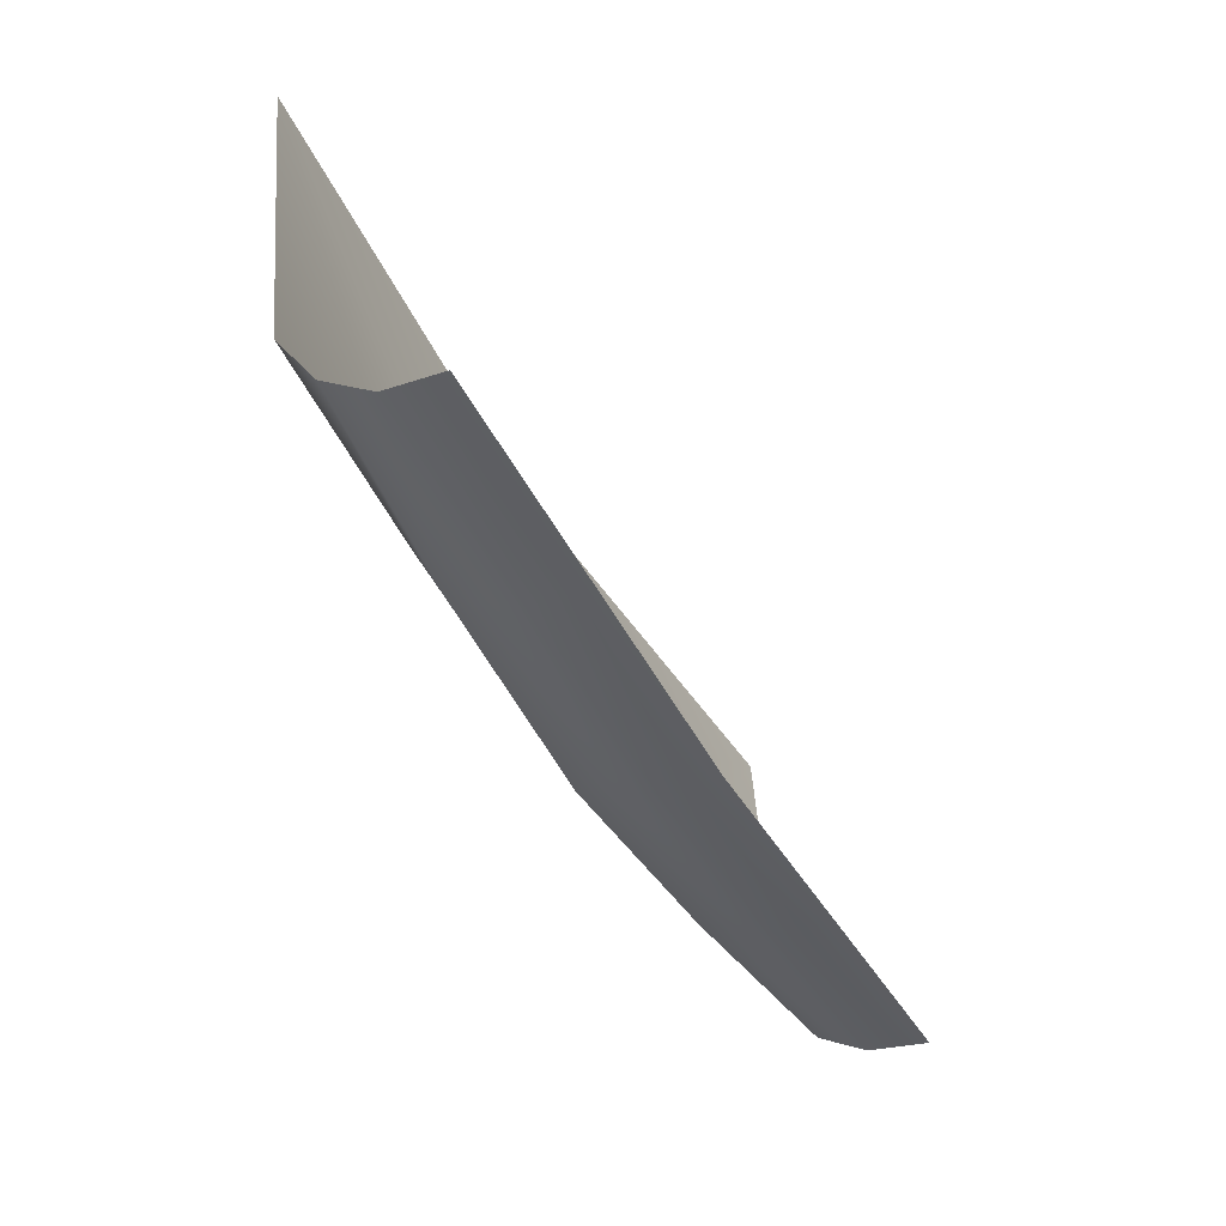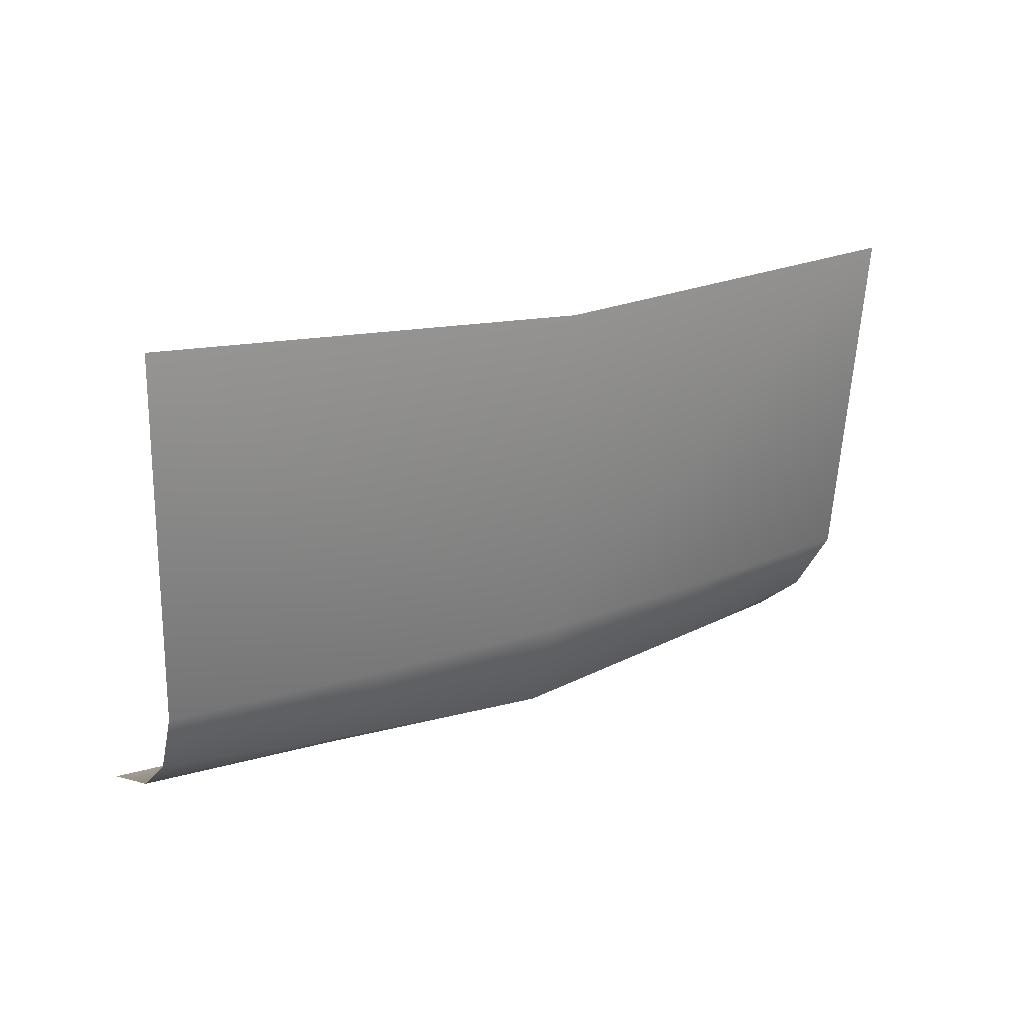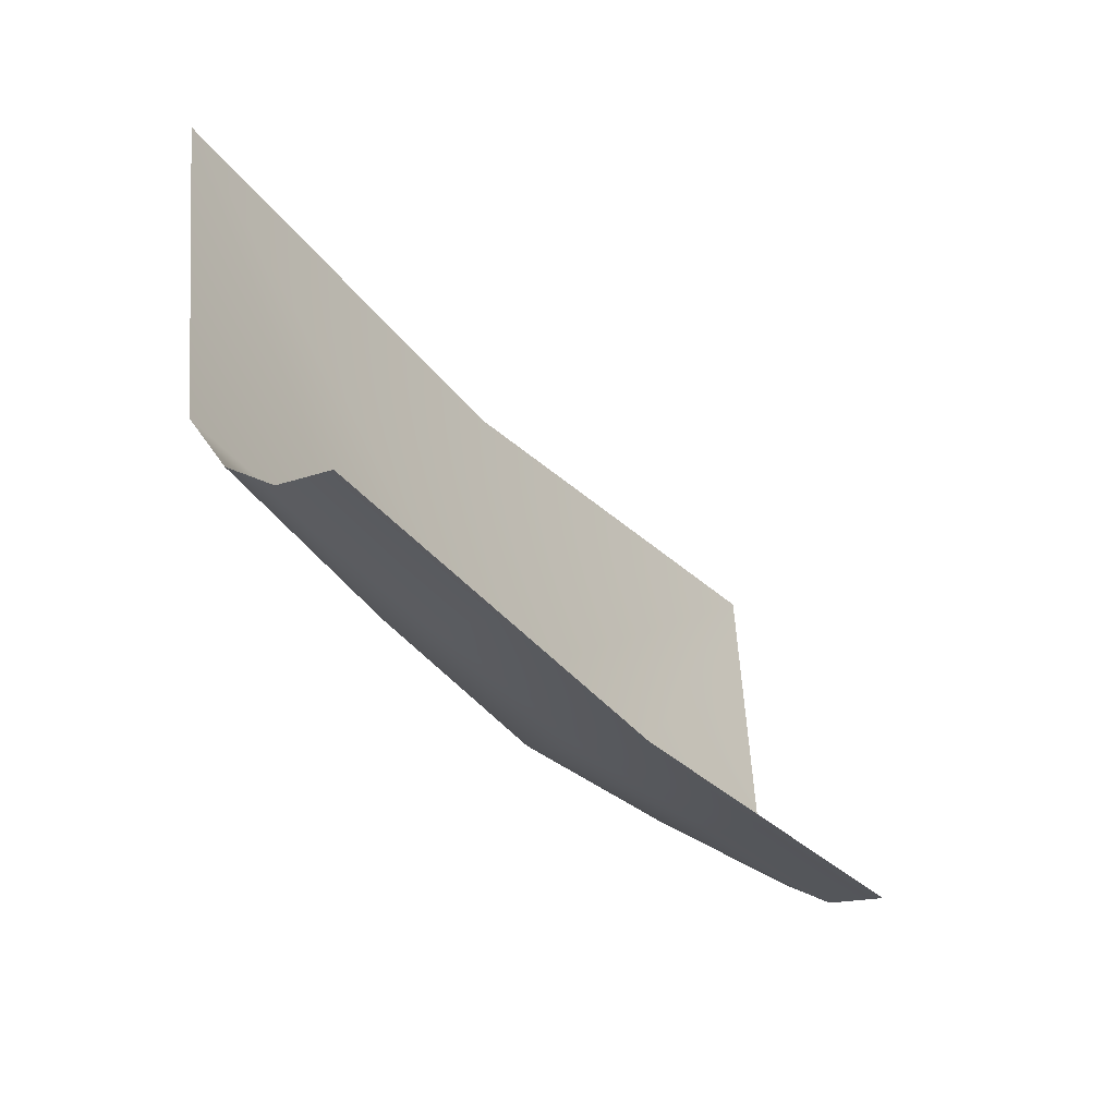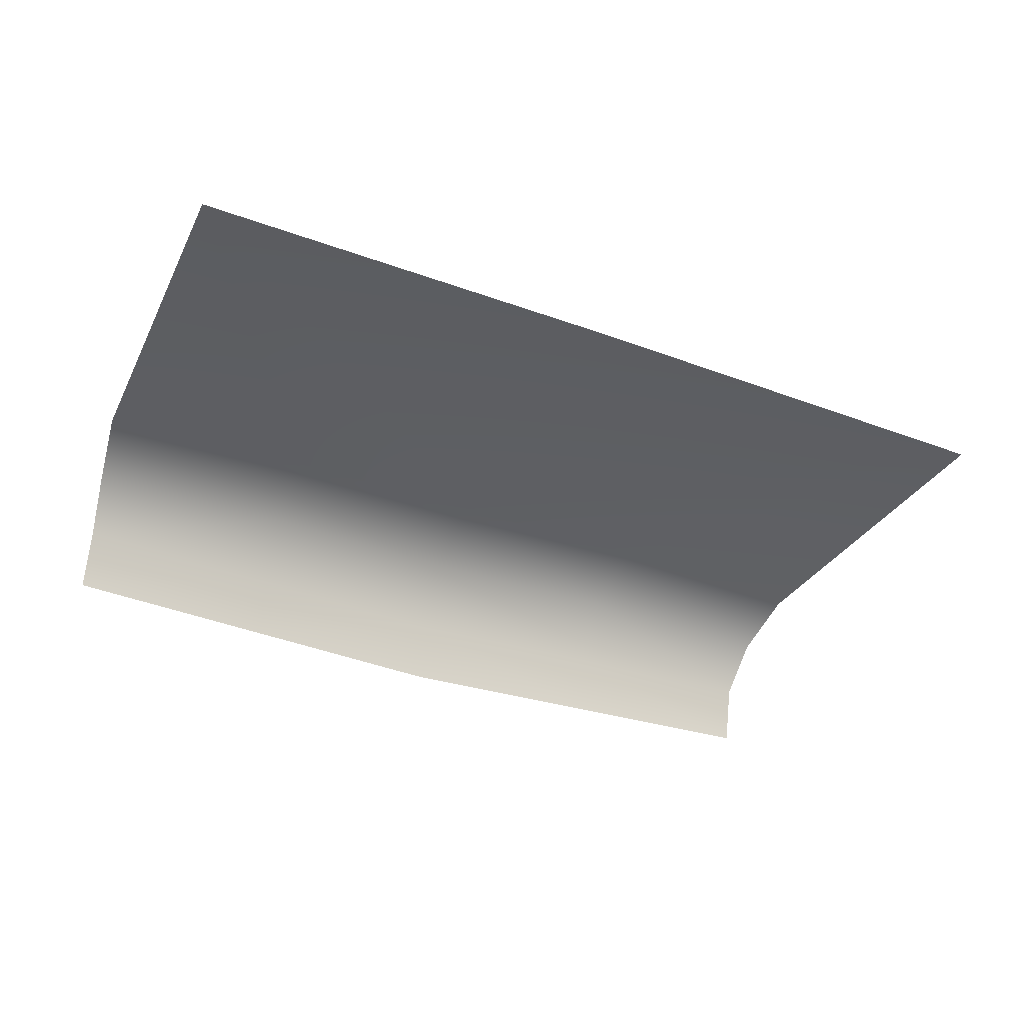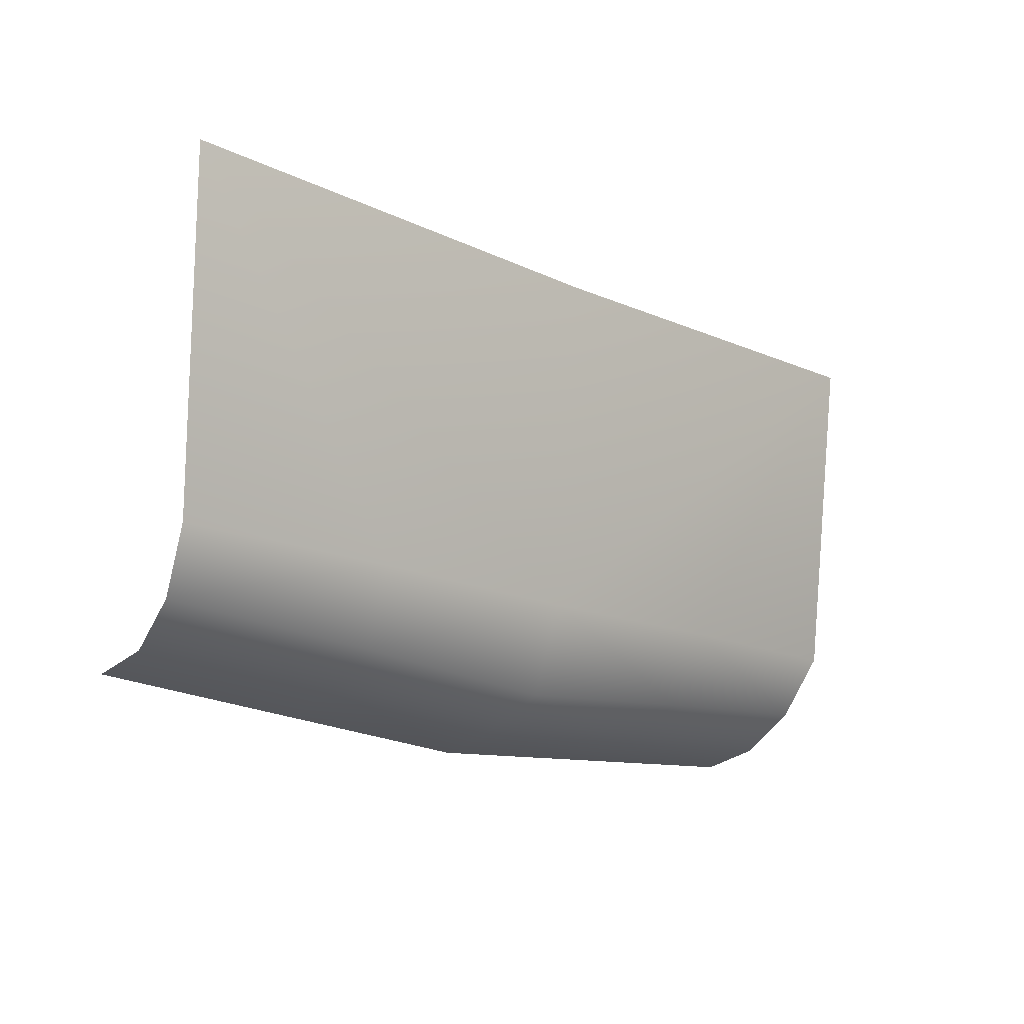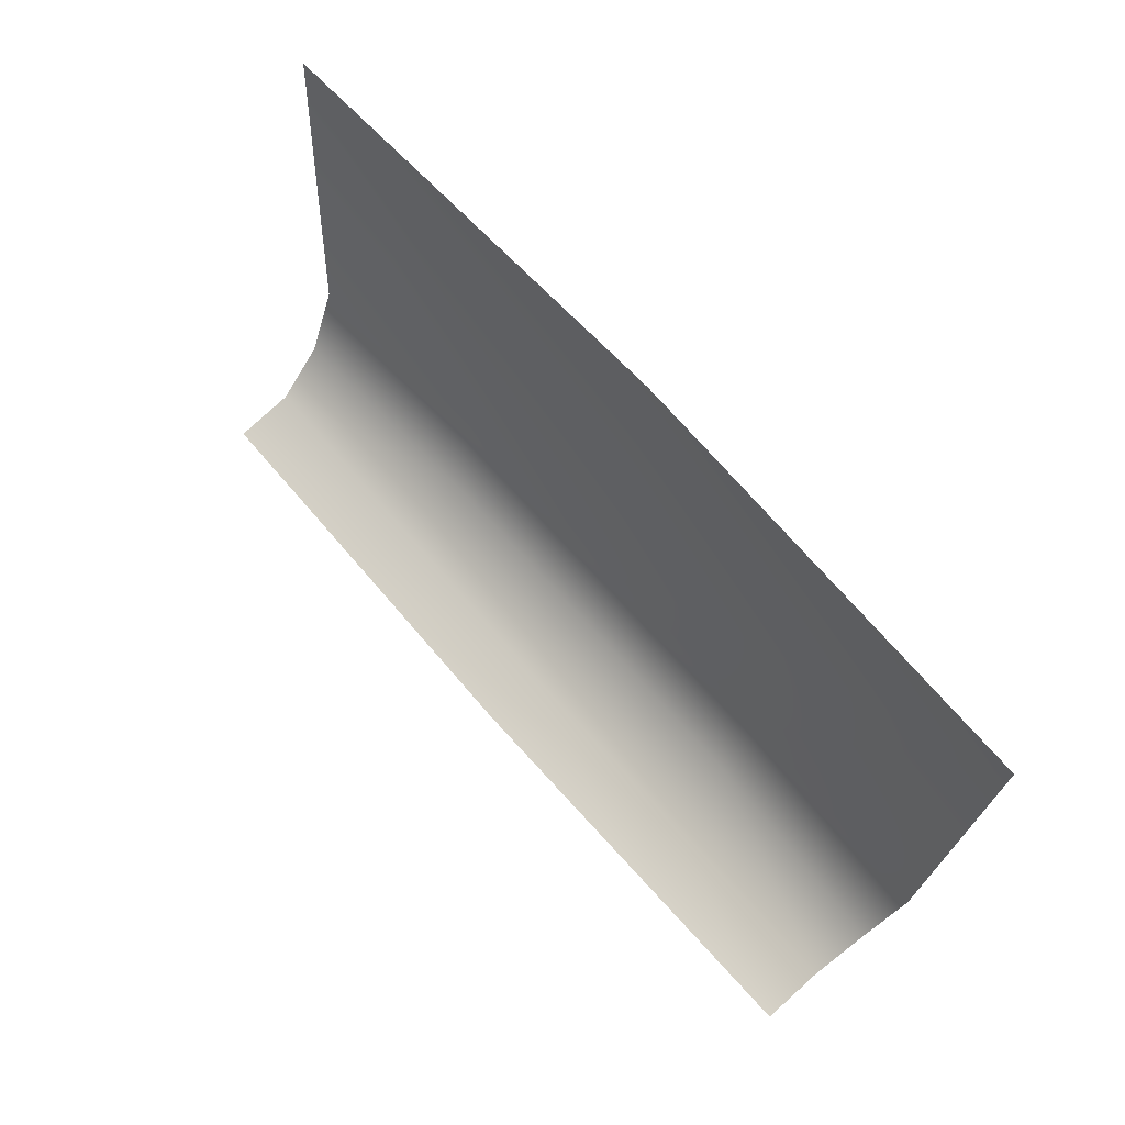
<metadata>
{"format":"obj","ext":"obj","renderer":"f3d","projection":"perspective","resolution":1024,"background":"white","views":[{"elev":-47.9,"azim":-62.0,"up":"+Z"},{"elev":16.4,"azim":140.9,"up":"+Z"},{"elev":-36.7,"azim":-54.1,"up":"+Z"},{"elev":-32.7,"azim":-27.4,"up":"+Y"},{"elev":-15.7,"azim":136.3,"up":"+Z"},{"elev":64.8,"azim":49.4,"up":"+Z"}]}
</metadata>
<code>
v 0.945 -0.09014 1e-06
v 0.9049 -0.1476 -0.7115
v 0.8828 -0.2223 -0.836
v 0.8679 -0.449 -0.9398
v 0.8679 -0.3257 -0.9133
v 0.4525 -0.1171 -0.7187
v 0.4415 -0.1878 -0.871
v 0.434 -0.449 -0.9676
v 0.434 -0.3257 -0.9411
v 0.00013 -0.449 -0.9955
v 0.00013 -0.3257 -0.969
v 0.00013 -0.1763 -0.906
v 0.00013 -0.1096 -0.7258
v 0.00013 -0.04627 -0.03977
v -0.4338 -0.449 -0.9676
v -0.4338 -0.3257 -0.9411
v -0.4412 -0.1878 -0.871
v -0.4523 -0.1171 -0.7187
v -0.8677 -0.449 -0.9398
v -0.8677 -0.3257 -0.9133
v -0.8825 -0.2223 -0.836
v -0.9047 -0.1476 -0.7115
v -0.9447 -0.09014 1e-06
g TrunkRotShape
f 6 2 3
f 2 6 1
f 13 1 6
f 1 13 14
f 13 14 13
f 14 13 23
f 18 23 13
f 23 18 22
f 18 22 18
f 22 18 21
f 17 21 18
f 21 17 20
f 16 20 17
f 20 16 19
f 19 19 16
f 19 19 7
f 7 7 19
f 7 7 13
f 7 13 7
f 13 7 12
f 9 12 7
f 12 9 12
f 11 12 9
f 12 11 12
f 16 12 11
f 12 16 12
f 17 12 16
f 12 17 13
f 18 13 17
f 13 18 18
f 18 18 18
f 18 18 16
f 16 16 18
f 16 16 19
f 16 19 16
f 19 16 15
f 11 15 16
f 15 11 10
f 11 10 11
f 10 11 8
f 9 8 11
f 8 9 4
f 9 4 9
f 4 9 5
f 7 5 9
f 5 7 3
f 7 3 7
f 3 7 6
f 7 6 7
f 6 7 13

</code>
